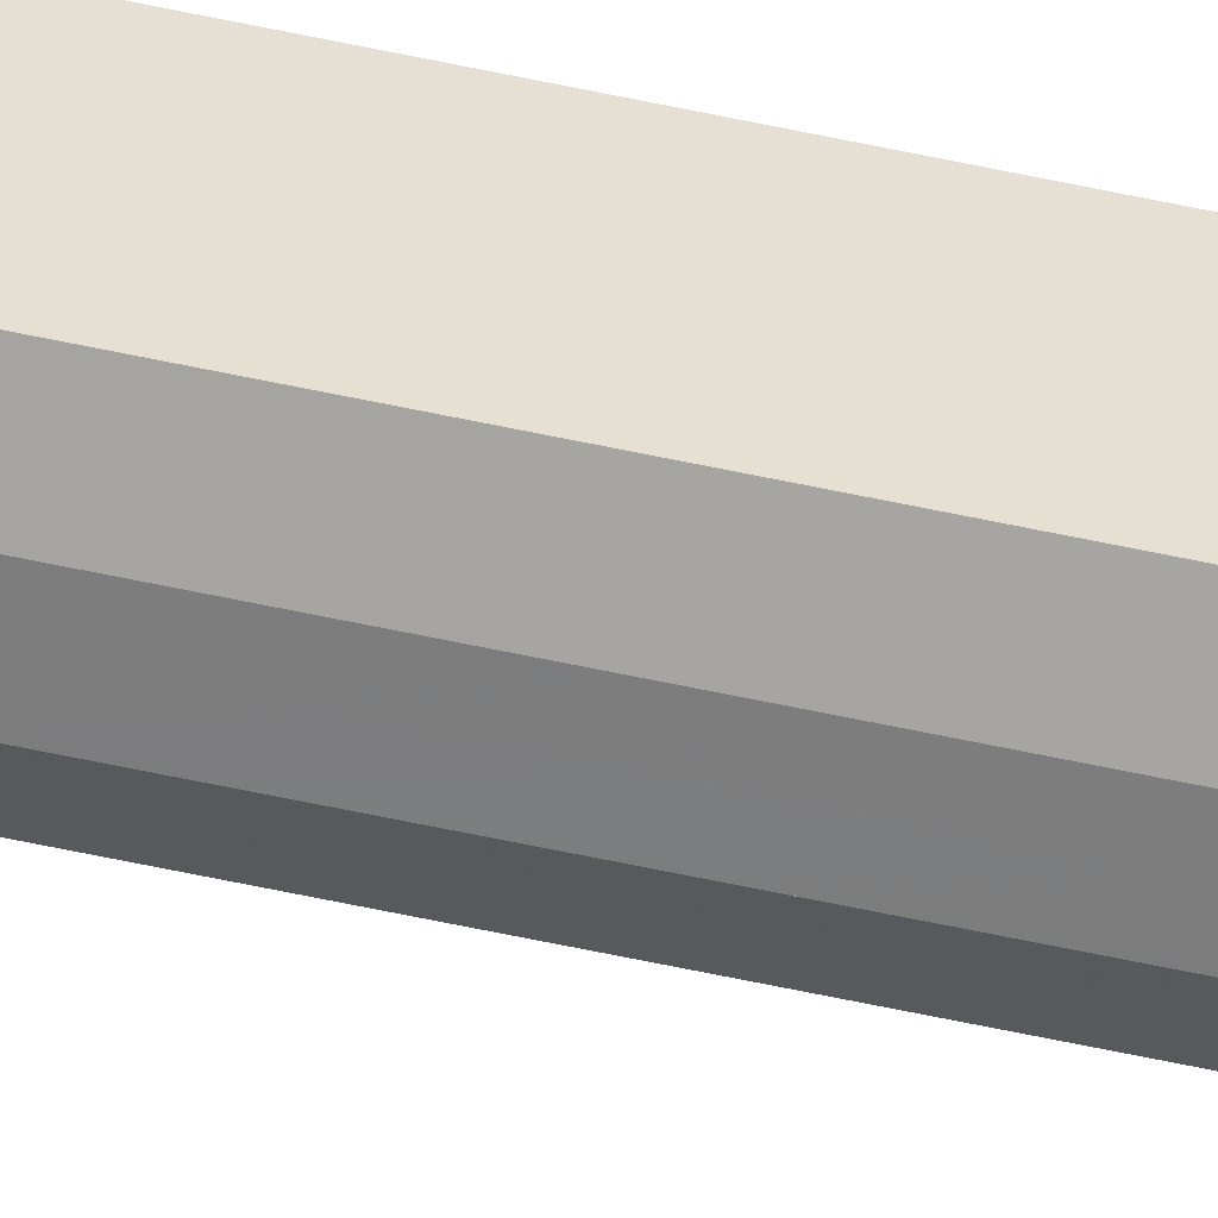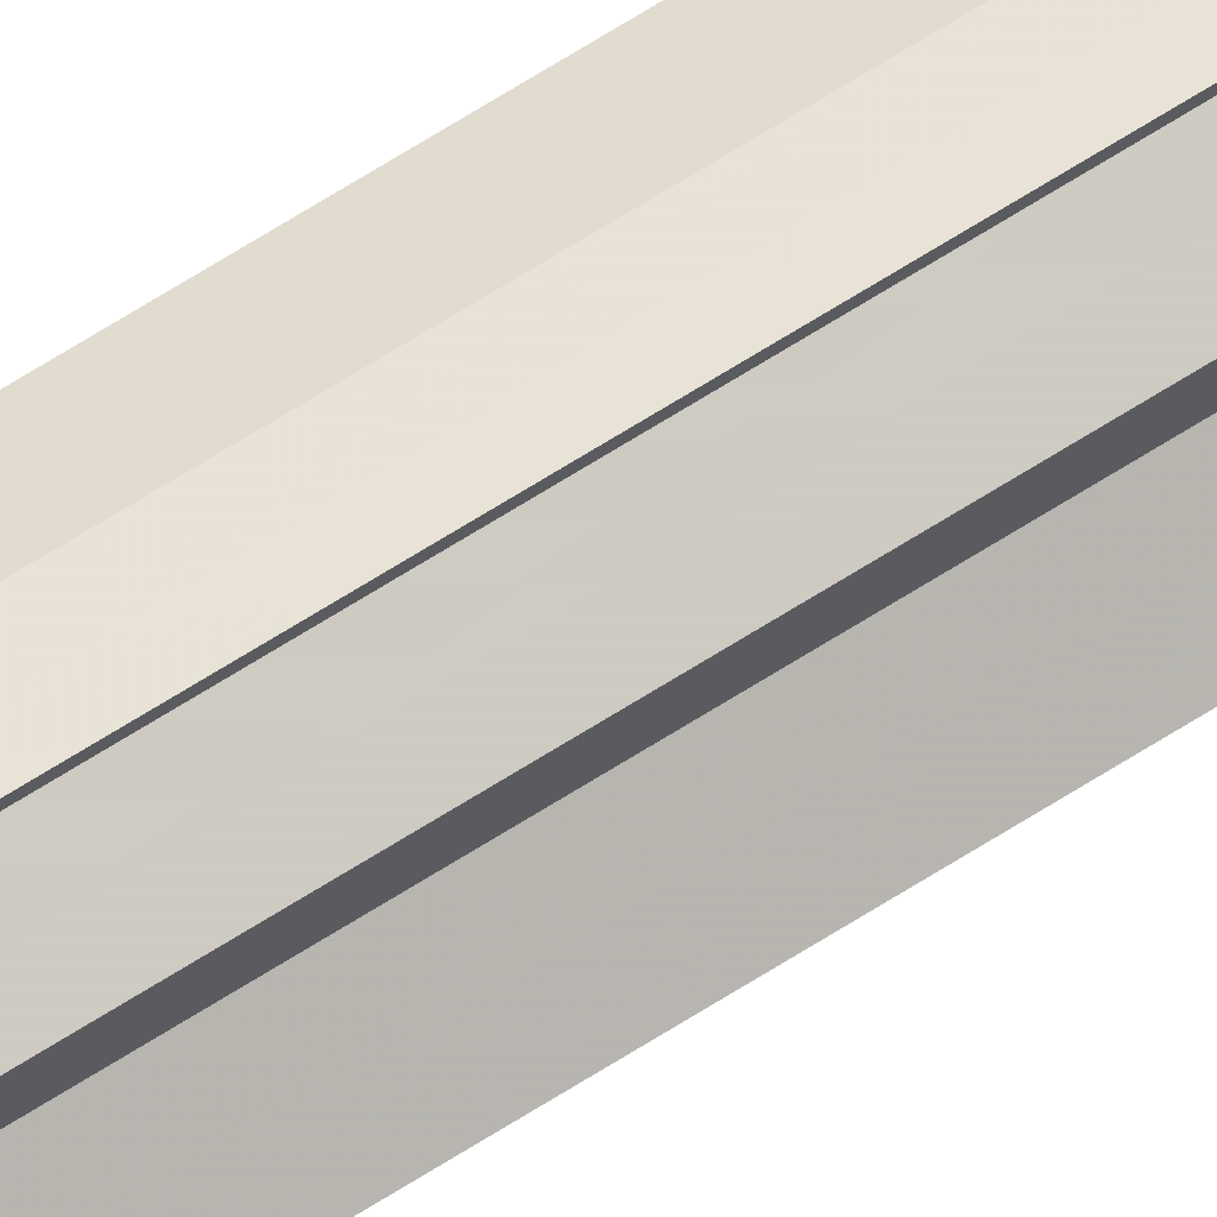
<metadata>
{"format":"obj","ext":"obj","renderer":"f3d","projection":"perspective","resolution":1024,"background":"white","views":[{"elev":-51.2,"azim":-103.9,"up":"+Z"},{"elev":65.6,"azim":57.1,"up":"+Z"}]}
</metadata>
<code>
o 3991
v 2216 1893 17.75
v 2216 1893 17.75
v 2216 1891 17.75
v 2216 1893 17.75
v 2216 1891 17.75
v 2216 1893 17.75
v 2216 1891 17.75
v 2216 1893 17.74
v 2216 1891 17.75
v 2216 1893 17.74
v 2216 1891 17.74
v 2216 1893 17.75
v 2216 1891 17.75
v 2216 1893 17.73
v 2216 1891 17.74
v 2216 1893 17.72
v 2216 1891 17.73
v 2216 1893 17.74
v 2216 1891 17.74
v 2216 1893 17.72
v 2216 1891 17.72
v 2216 1893 17.72
v 2216 1891 17.72
v 2216 1893 17.74
v 2216 1891 17.74
v 2216 1893 17.73
v 2216 1891 17.73
v 2216 1893 17.72
v 2216 1891 17.72
v 2216 1893 17.72
v 2216 1891 17.72
v 2216 1893 17.72
v 2216 1891 17.72
v 2216 1893 17.74
v 2216 1893 17.72
v 2216 1893 17.72
v 2216 1893 17.73
v 2216 1893 17.74
v 2216 1893 17.74
v 2216 1893 17.75
v 2216 1893 17.75
v 2216 1893 17.75
v 2216 1891 17.75
v 2216 1891 17.75
v 2216 1893 17.75
v 2216 1893 17.75
v 2216 1891 17.75
v 2216 1891 17.75
v 2216 1891 17.74
v 2216 1893 17.75
v 2216 1891 17.74
v 2216 1893 17.74
v 2216 1893 17.74
v 2216 1893 17.74
v 2216 1893 17.75
v 2216 1891 17.74
v 2216 1893 17.75
v 2216 1891 17.75
v 2216 1891 17.74
v 2216 1891 17.75
v 2216 1891 17.75
v 2216 1891 17.74
v 2216 1891 17.74
v 2216 1891 17.73
v 2216 1891 17.72
v 2216 1891 17.72
v 2216 1891 17.72
v 2216 1891 17.75
v 2216 1891 17.75
v 2216 1891 17.74
v 2216 1891 17.74
v 2216 1891 17.73
v 2216 1891 17.72
v 2216 1891 17.72
v 2216 1893 17.72
v 2216 1893 17.72
v 2216 1891 17.72
v 2216 1891 17.72
v 2216 1891 17.72
v 2216 1893 17.72
v 2216 1893 17.72
v 2216 1893 17.73
v 2216 1891 17.72
v 2216 1893 17.74
v 2216 1891 17.73
v 2216 1891 17.72
v 2216 1893 17.72
v 2216 1891 17.72
v 2216 1893 17.73
v 2216 1891 17.73
v 2216 1893 17.74
v 2216 1891 17.74
v 2216 1893 17.74
v 2216 1893 17.75
v 2216 1893 17.75
v 2216 1893 17.73
v 2216 1893 17.72
v 2216 1893 17.72
f 1 2 3
f 2 4 5
f 3 6 7
f 4 8 9
f 8 10 11
f 7 12 13
f 10 14 15
f 14 16 17
f 13 18 19
f 16 20 21
f 20 22 23
f 19 24 25
f 25 26 27
f 27 28 29
f 29 30 31
f 31 32 33
f 34 32 35
f 34 35 36
f 34 36 37
f 34 37 38
f 34 38 39
f 34 39 40
f 34 40 41
f 34 41 42
f 43 42 44
f 45 46 43
f 47 45 48
f 49 50 47
f 51 52 49
f 53 54 51
f 54 55 56
f 55 57 58
f 59 44 60
f 59 60 61
f 59 61 62
f 59 62 63
f 59 63 64
f 59 64 65
f 59 65 66
f 59 66 67
f 59 68 69
f 59 70 68
f 59 71 70
f 59 72 71
f 59 73 72
f 59 74 73
f 75 76 77
f 78 76 79
f 80 81 79
f 81 82 83
f 82 84 85
f 86 87 88
f 88 89 90
f 90 91 92
f 34 93 91
f 34 94 93
f 34 95 94
f 34 91 96
f 34 96 97
f 34 97 98

</code>
